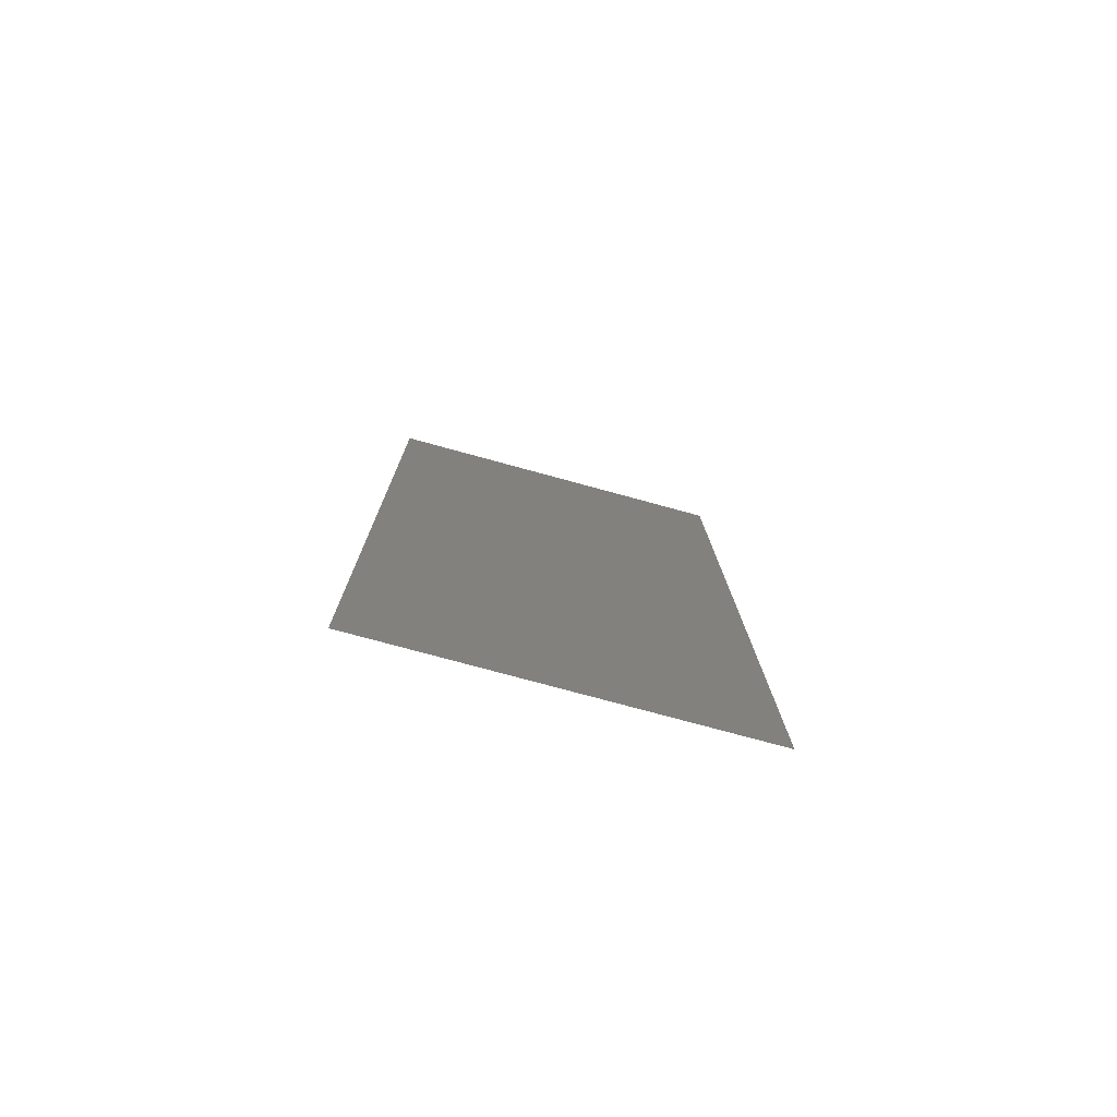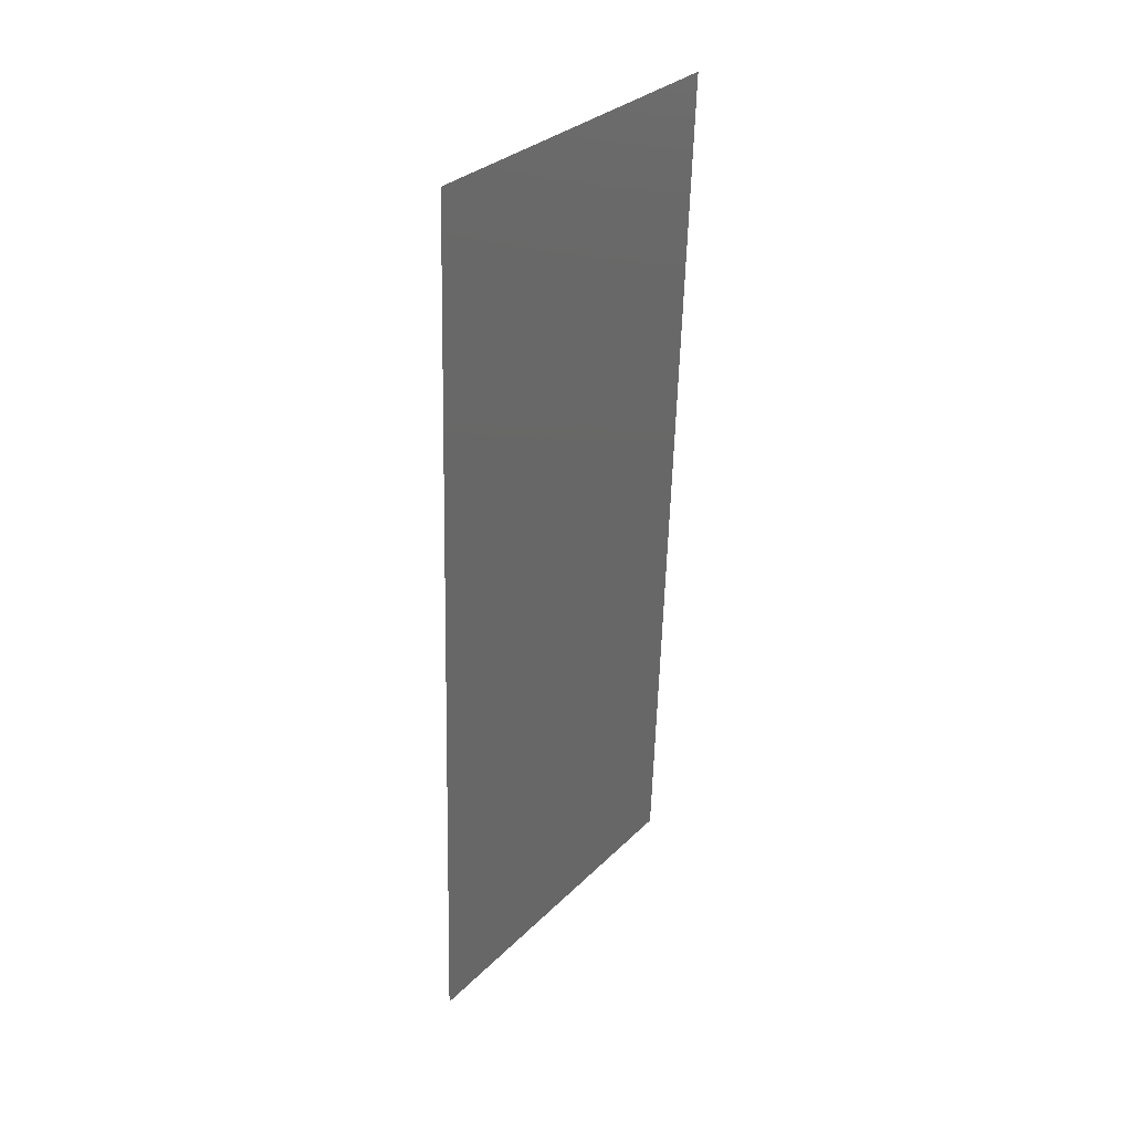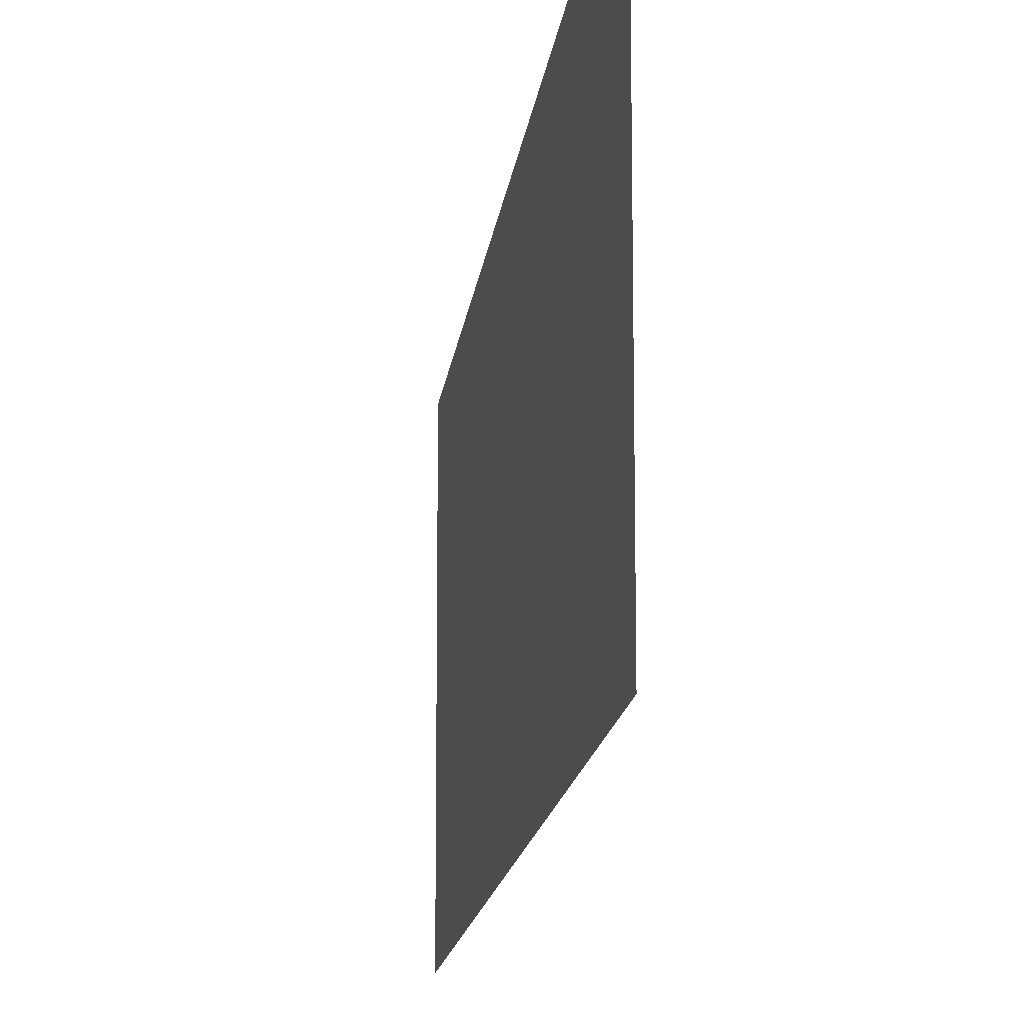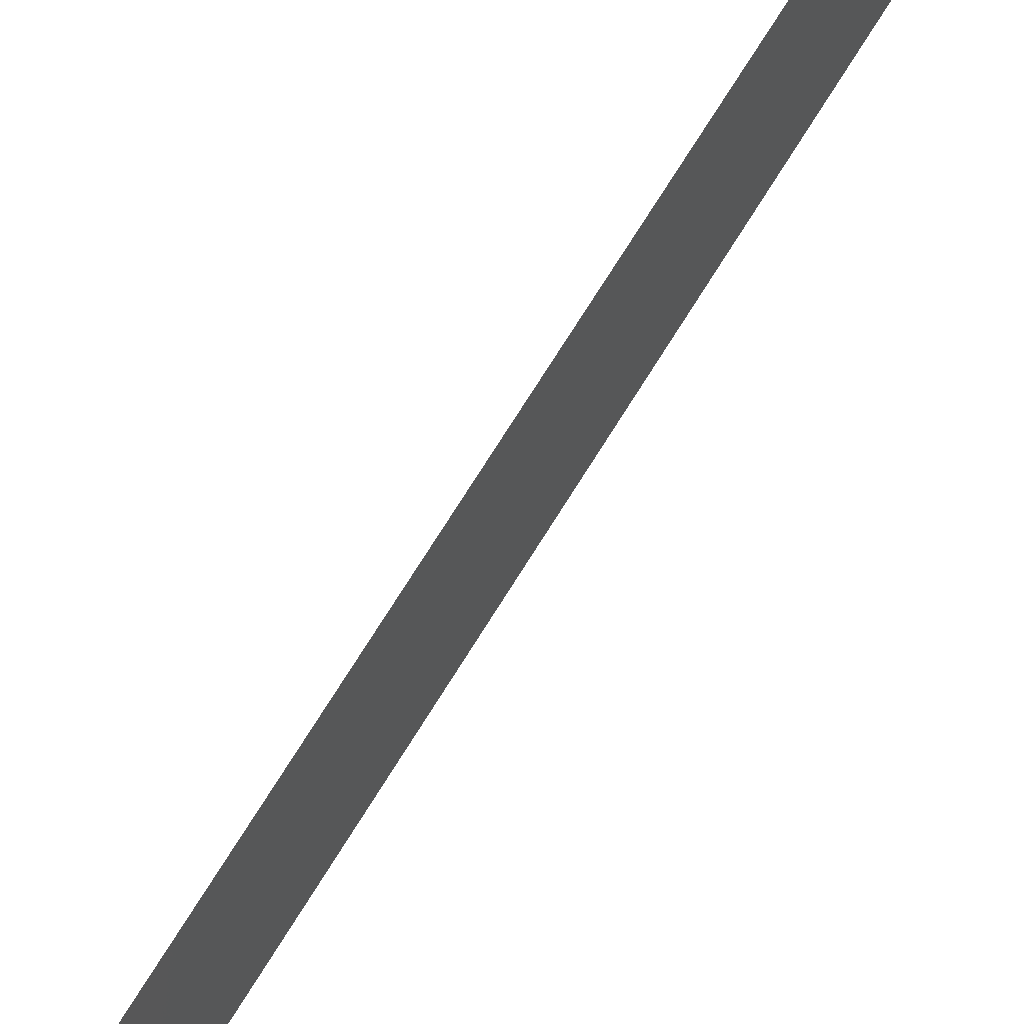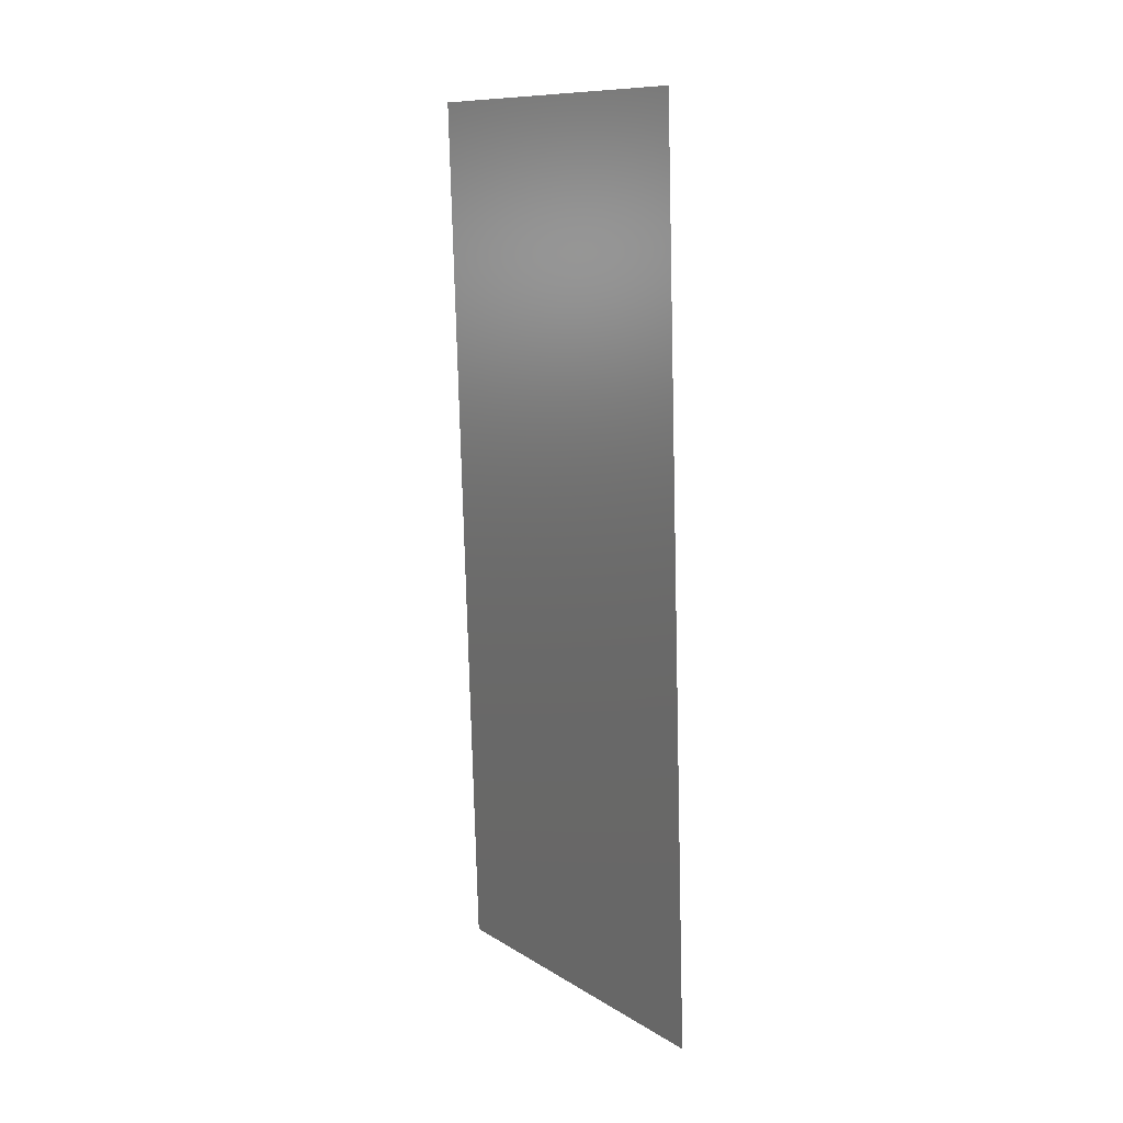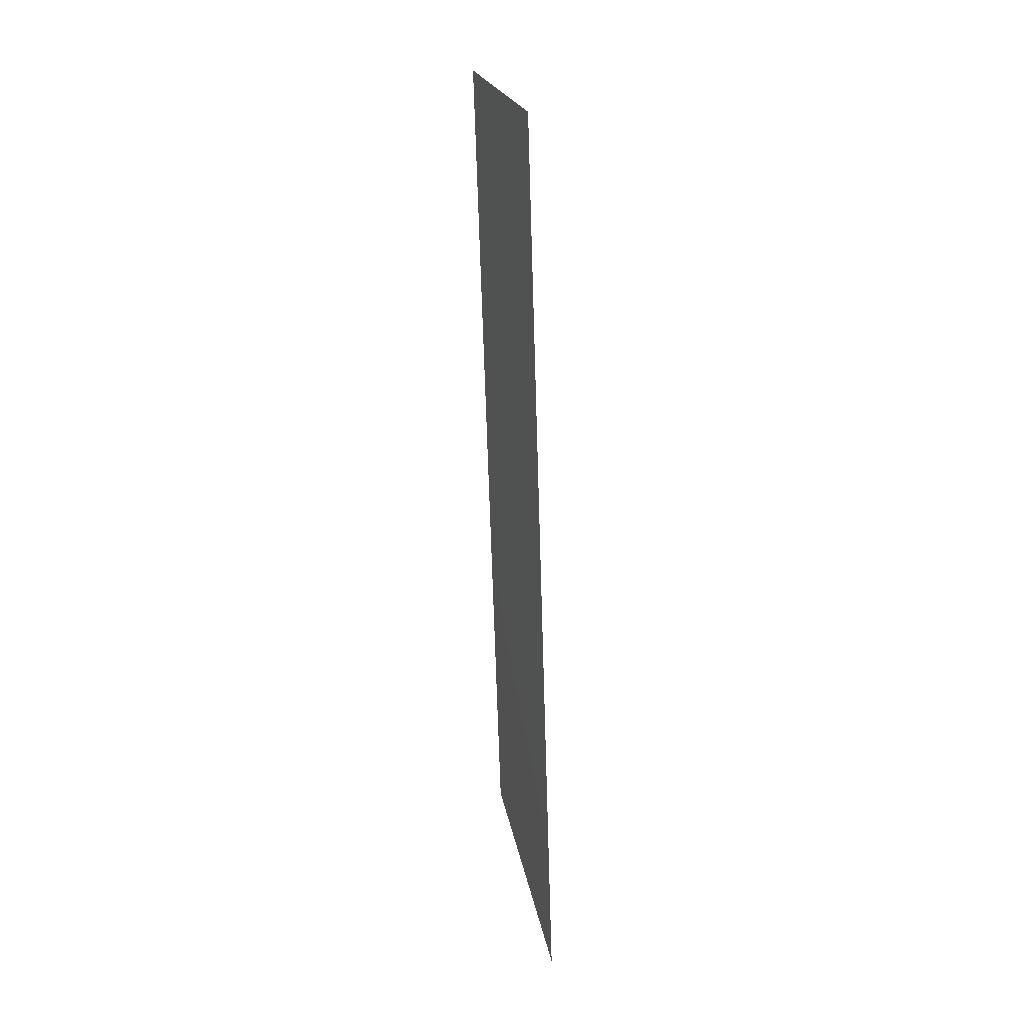
<metadata>
{"format":"stl","ext":"stl","renderer":"f3d","projection":"perspective","resolution":1024,"background":"white","views":[{"elev":-75.4,"azim":74.7,"up":"+Y"},{"elev":31.8,"azim":-143.3,"up":"+Y"},{"elev":-14.1,"azim":-4.3,"up":"+Z"},{"elev":76.9,"azim":34.2,"up":"+Z"},{"elev":10.9,"azim":-34.4,"up":"+Y"},{"elev":20.0,"azim":-8.9,"up":"+Y"}]}
</metadata>
<code>
# stl→obj: 21 verts, 26 faces
v 0.007379 0.01948 0
v 0.007534 0.01461 0.01156
v 0.00769 0.009738 0
v 0.007069 0.02921 0.02
v 0.006914 0.03408 0.008438
v 0.006758 0.03895 0.02
v 0.007224 0.02435 0.01
v 0.007069 0.02921 0
v 0.007795 0.006443 0.007335
v 0.006653 0.04225 0.01266
v 0.007379 0.01948 0.02
v 0.006758 0.03895 0
v 0.00769 0.009738 0.02
v 0.008 0 0
v 0.006448 0.04869 0.02
v 0.008 0 0.01
v 0.006448 0.04869 0.01
v 0.006631 0.04296 0.00583
v 0.007817 0.005733 0.01417
v 0.006448 0.04869 0
v 0.008 0 0.02
f 1 2 3
f 4 5 6
f 1 7 2
f 8 7 1
f 2 9 3
f 5 10 6
f 4 7 5
f 5 7 8
f 11 7 4
f 2 7 11
f 12 5 8
f 13 2 11
f 3 9 14
f 6 10 15
f 14 9 16
f 15 10 17
f 12 18 5
f 13 19 2
f 17 18 20
f 16 19 21
f 20 18 12
f 21 19 13
f 5 18 10
f 2 19 9
f 10 18 17
f 9 19 16

</code>
